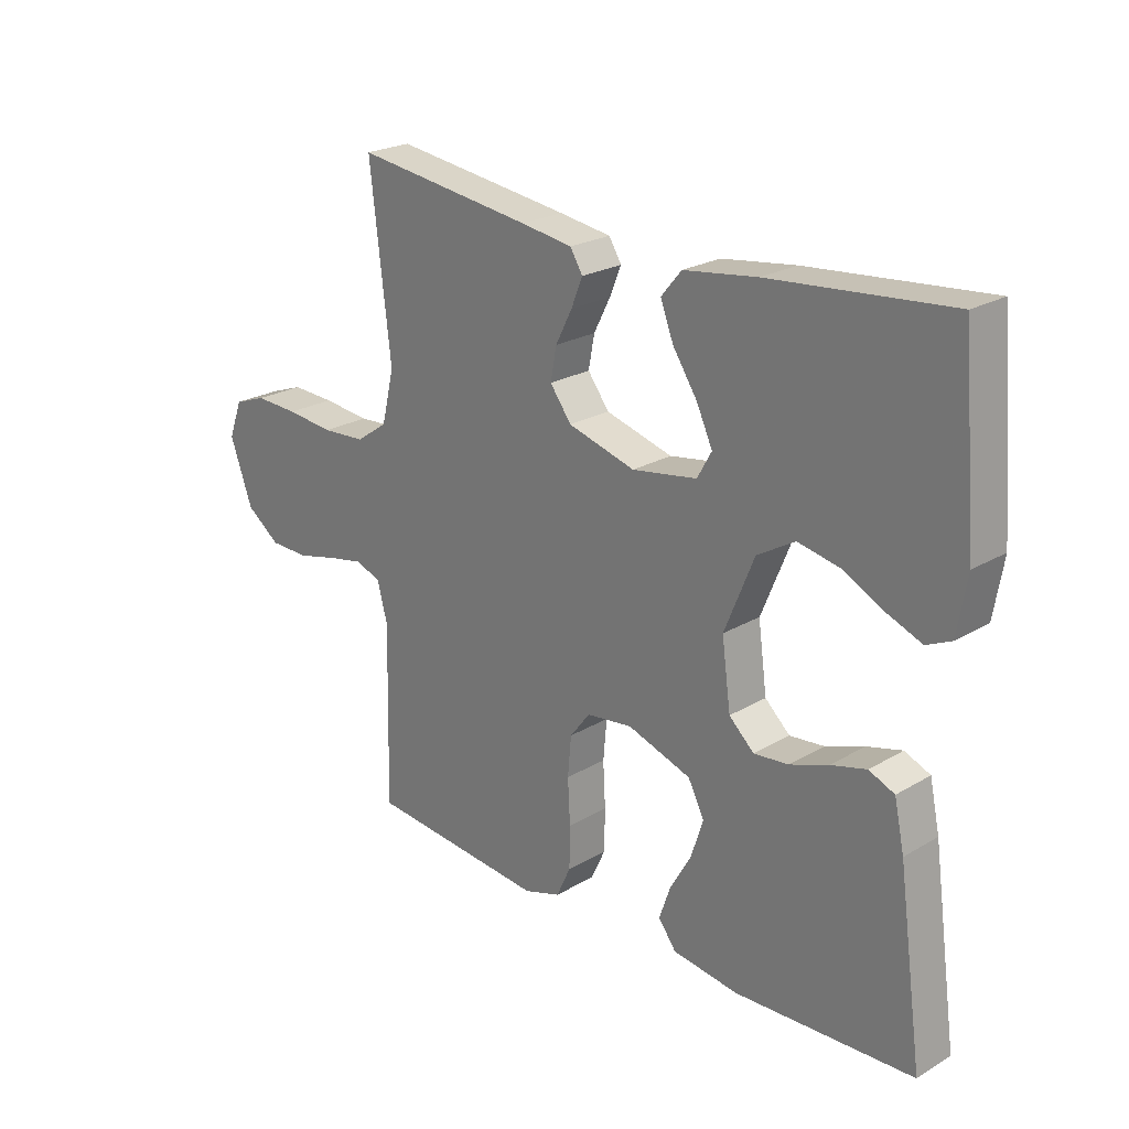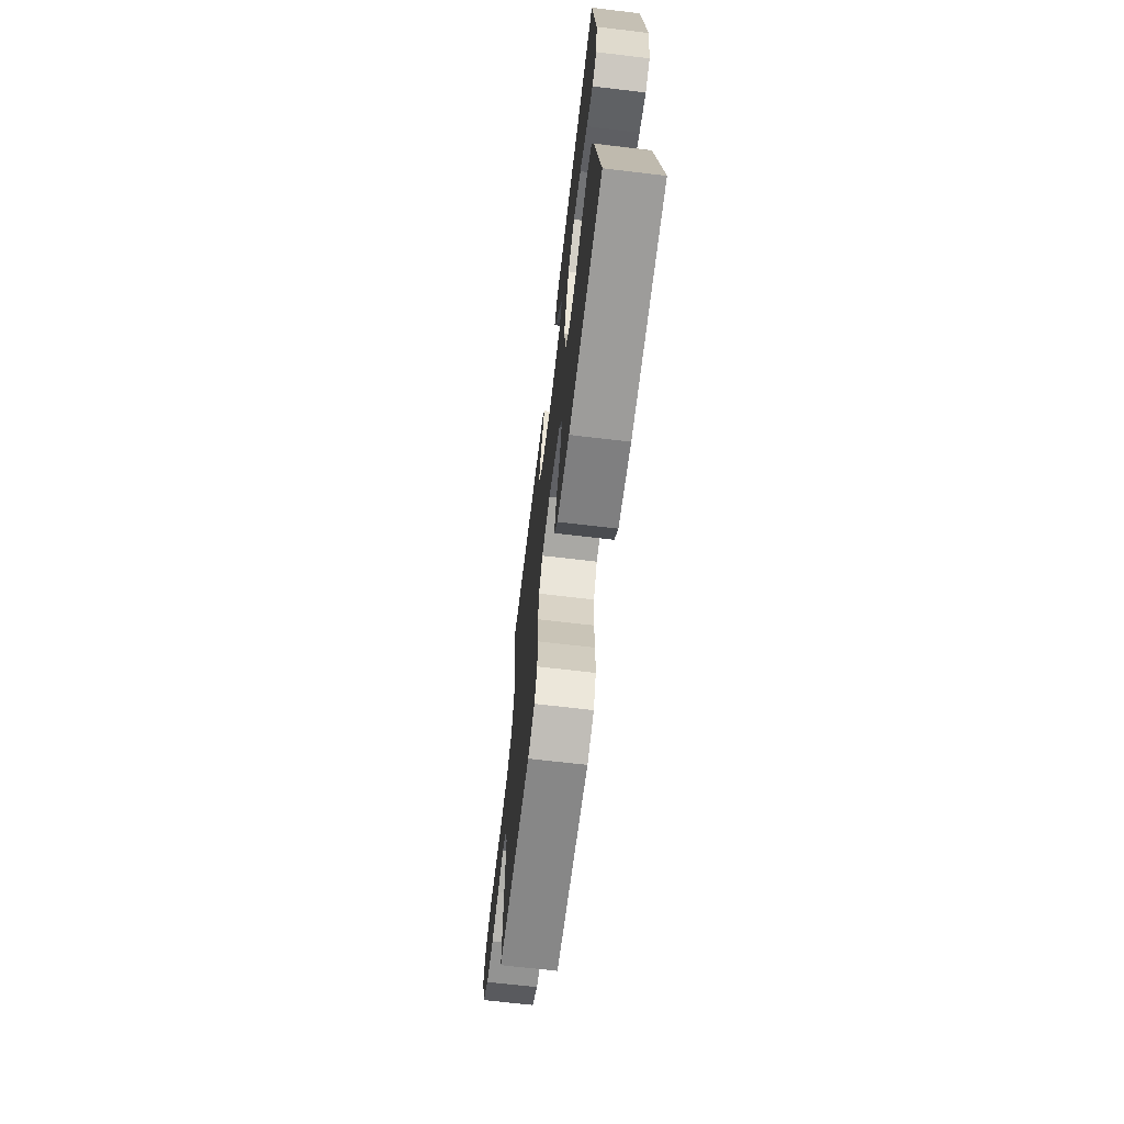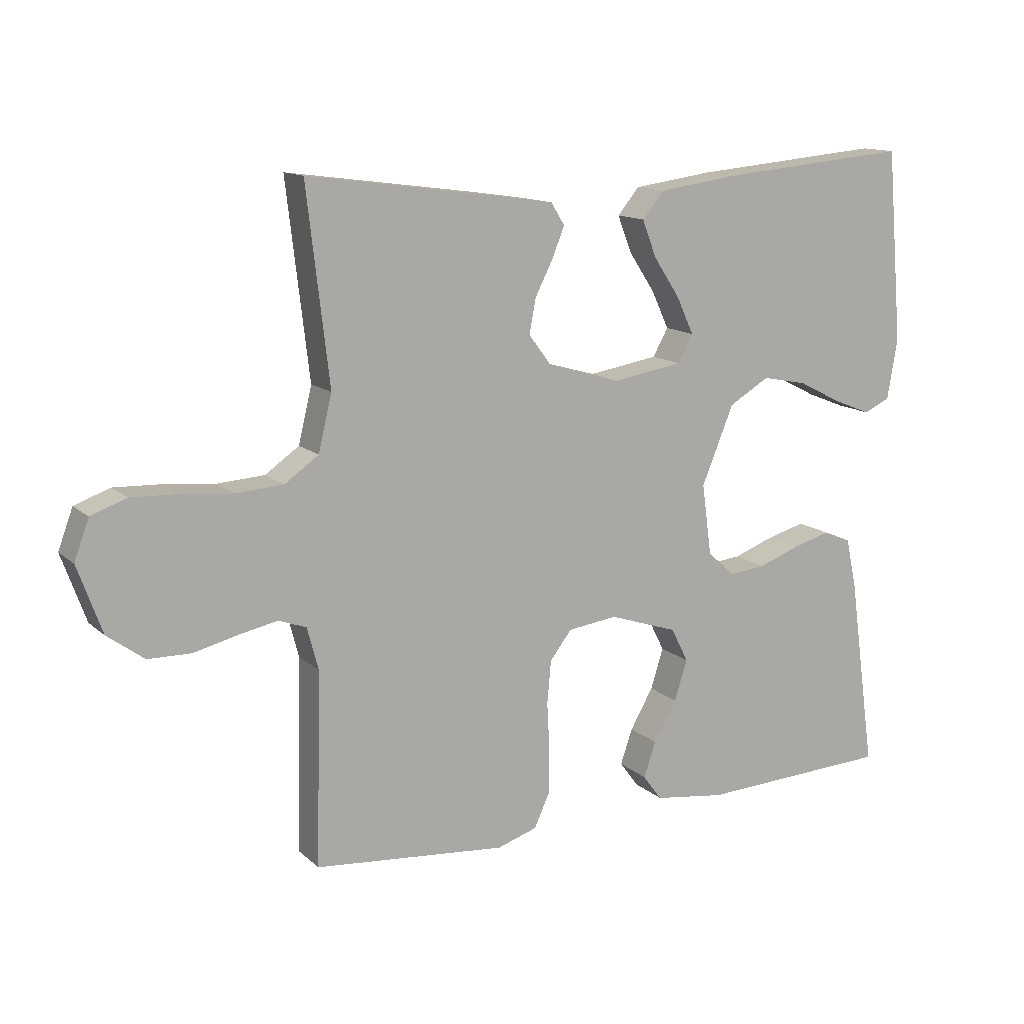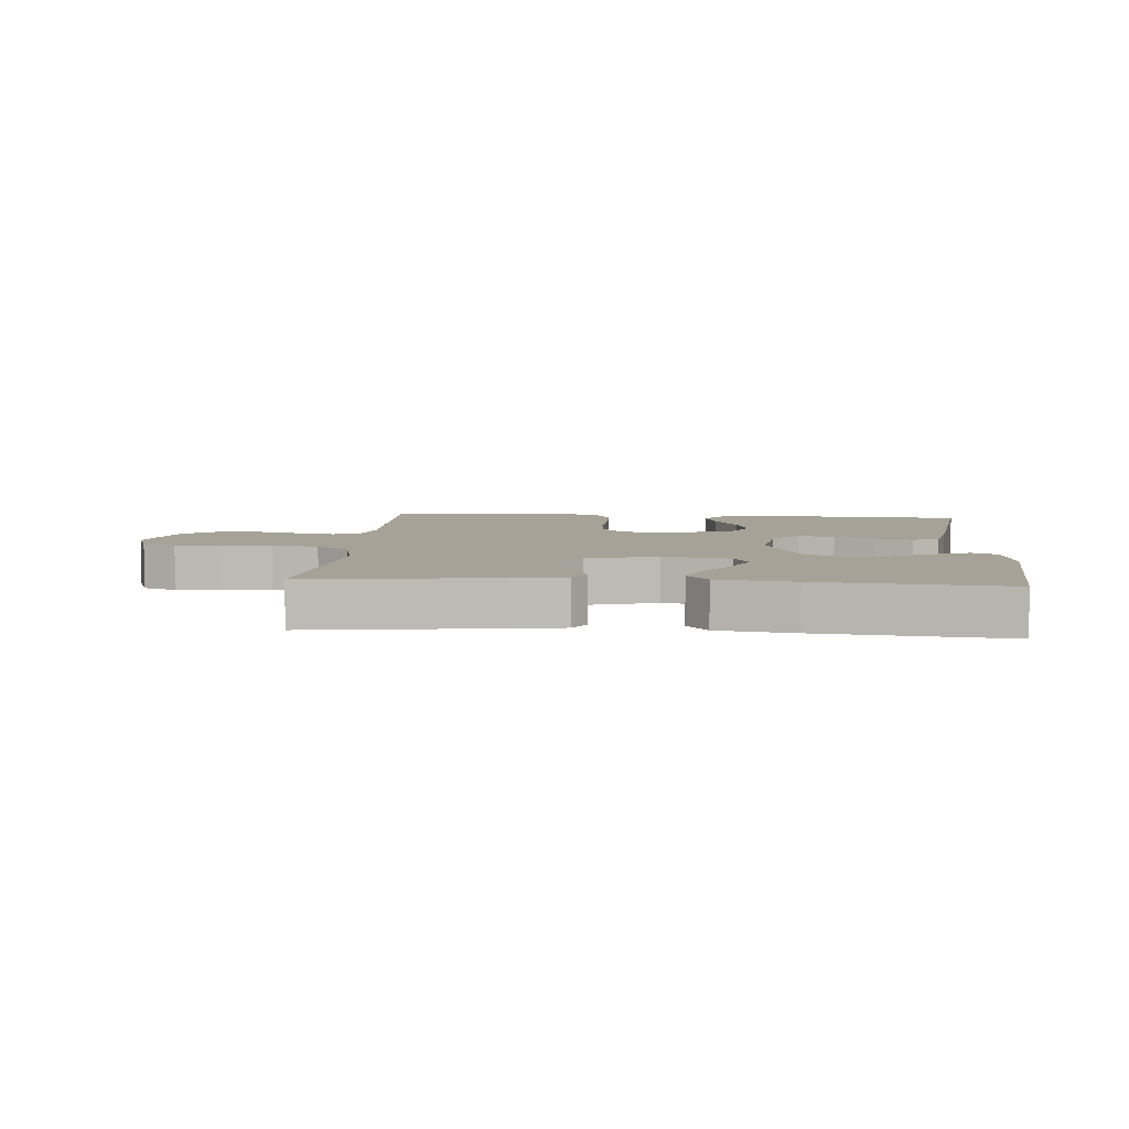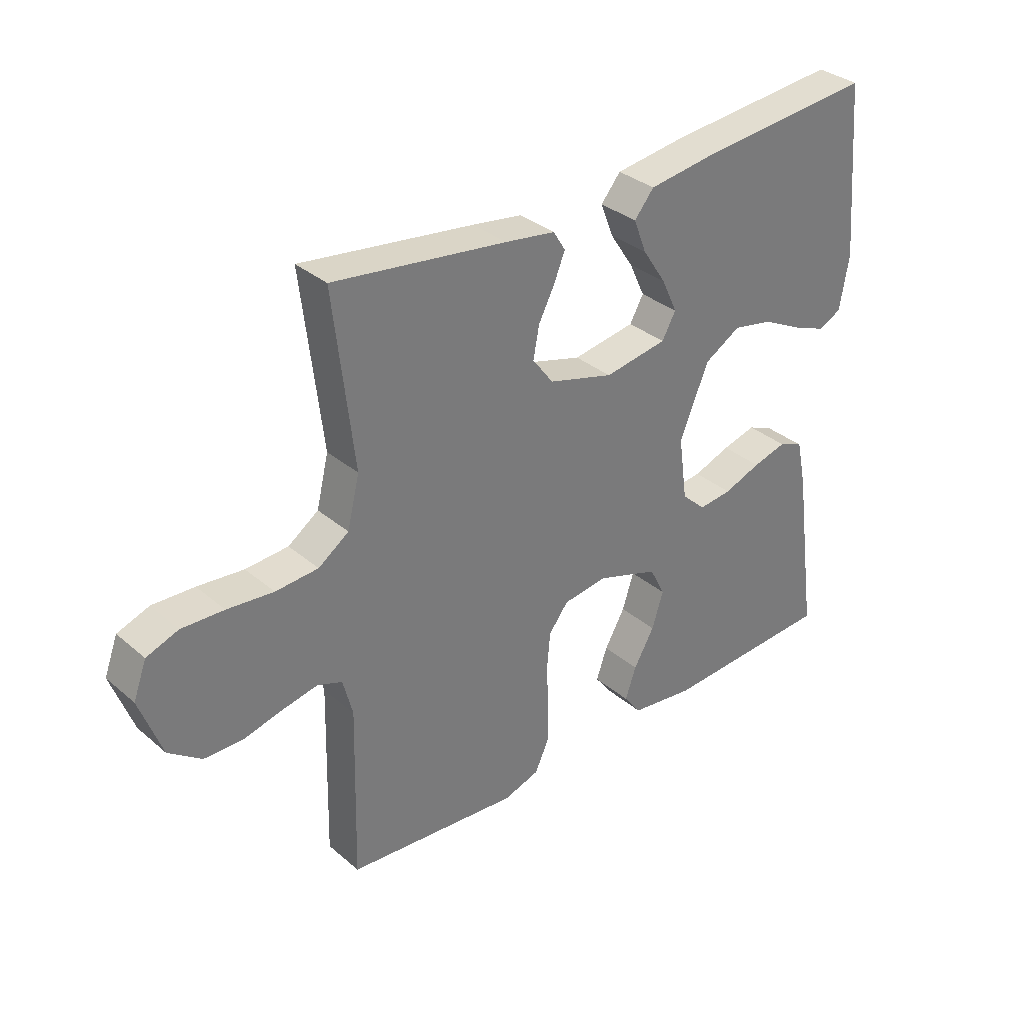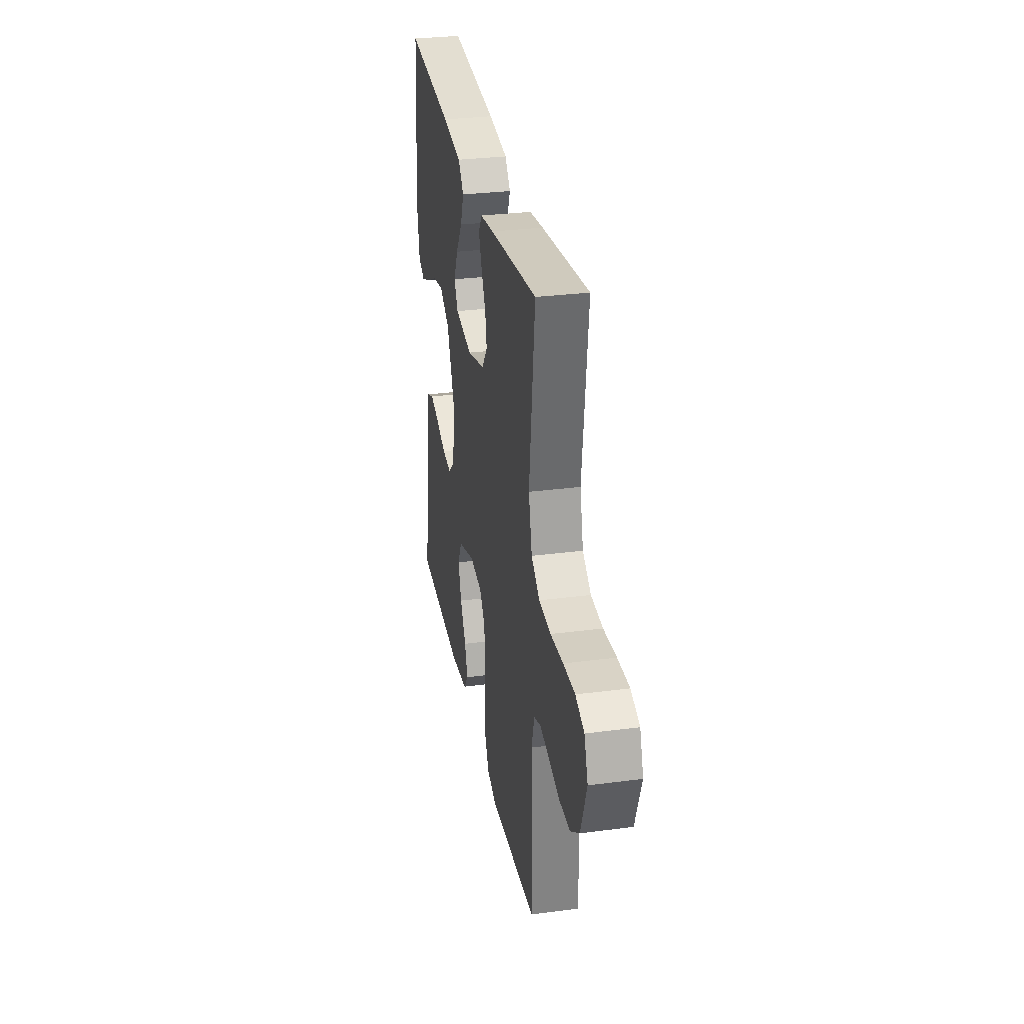
<metadata>
{"format":"obj","ext":"obj","renderer":"f3d","projection":"perspective","resolution":1024,"background":"white","views":[{"elev":23.3,"azim":45.2,"up":"+Z"},{"elev":-67.5,"azim":83.2,"up":"+Z"},{"elev":13.2,"azim":-28.7,"up":"+Z"},{"elev":6.5,"azim":4.6,"up":"+Y"},{"elev":33.4,"azim":-40.9,"up":"+Z"},{"elev":30.7,"azim":-100.7,"up":"+Z"}]}
</metadata>
<code>
v 0.5 0.07 -0.5
v 0.2 0.07 -0.514
v 0.089 0.07 -0.499
v 0.059 0.07 -0.459
v 0.078 0.07 -0.404
v 0.114 0.07 -0.341
v 0.134 0.07 -0.278
v 0.107 0.07 -0.225
v 0 0.07 -0.189
v -0.077 0.07 -0.199
v -0.111 0.07 -0.243
v -0.117 0.07 -0.31
v -0.113 0.07 -0.385
v -0.114 0.07 -0.455
v -0.138 0.07 -0.507
v -0.2 0.07 -0.527
v -0.5 0.07 -0.5
v -0.493 0.07 -0.2
v -0.51 0.07 -0.135
v -0.553 0.07 -0.119
v -0.613 0.07 -0.131
v -0.682 0.07 -0.148
v -0.749 0.07 -0.147
v -0.806 0.07 -0.105
v -0.844 0.07 0
v -0.821 0.07 0.062
v -0.766 0.07 0.082
v -0.693 0.07 0.079
v -0.613 0.07 0.071
v -0.539 0.07 0.076
v -0.486 0.07 0.113
v -0.465 0.07 0.2
v -0.5 0.07 0.5
v -0.2 0.07 0.46
v -0.113 0.07 0.447
v -0.092 0.07 0.413
v -0.111 0.07 0.366
v -0.139 0.07 0.311
v -0.149 0.07 0.257
v -0.113 0.07 0.209
v 0 0.07 0.177
v 0.109 0.07 0.195
v 0.133 0.07 0.238
v 0.106 0.07 0.296
v 0.065 0.07 0.358
v 0.043 0.07 0.415
v 0.077 0.07 0.456
v 0.2 0.07 0.473
v 0.5 0.07 0.5
v 0.526 0.07 0.2
v 0.51 0.07 0.106
v 0.469 0.07 0.087
v 0.411 0.07 0.11
v 0.342 0.07 0.145
v 0.272 0.07 0.159
v 0.209 0.07 0.122
v 0.159 0.07 0
v 0.174 0.07 -0.11
v 0.216 0.07 -0.149
v 0.274 0.07 -0.143
v 0.339 0.07 -0.119
v 0.398 0.07 -0.103
v 0.441 0.07 -0.121
v 0.458 0.07 -0.2
v 0.5 0 -0.5
v 0.2 0 -0.514
v 0.089 0 -0.499
v 0.059 0 -0.459
v 0.078 0 -0.404
v 0.114 0 -0.341
v 0.134 0 -0.278
v 0.107 0 -0.225
v 0 0 -0.189
v -0.077 0 -0.199
v -0.111 0 -0.243
v -0.117 0 -0.31
v -0.113 0 -0.385
v -0.114 0 -0.455
v -0.138 0 -0.507
v -0.2 0 -0.527
v -0.5 0 -0.5
v -0.493 0 -0.2
v -0.51 0 -0.135
v -0.553 0 -0.119
v -0.613 0 -0.131
v -0.682 0 -0.148
v -0.749 0 -0.147
v -0.806 0 -0.105
v -0.844 0 0
v -0.821 0 0.062
v -0.766 0 0.082
v -0.693 0 0.079
v -0.613 0 0.071
v -0.539 0 0.076
v -0.486 0 0.113
v -0.465 0 0.2
v -0.5 0 0.5
v -0.2 0 0.46
v -0.113 0 0.447
v -0.092 0 0.413
v -0.111 0 0.366
v -0.139 0 0.311
v -0.149 0 0.257
v -0.113 0 0.209
v 0 0 0.177
v 0.109 0 0.195
v 0.133 0 0.238
v 0.106 0 0.296
v 0.065 0 0.358
v 0.043 0 0.415
v 0.077 0 0.456
v 0.2 0 0.473
v 0.5 0 0.5
v 0.526 0 0.2
v 0.51 0 0.106
v 0.469 0 0.087
v 0.411 0 0.11
v 0.342 0 0.145
v 0.272 0 0.159
v 0.209 0 0.122
v 0.159 0 0
v 0.174 0 -0.11
v 0.216 0 -0.149
v 0.274 0 -0.143
v 0.339 0 -0.119
v 0.398 0 -0.103
v 0.441 0 -0.121
v 0.458 0 -0.2
f 60 61 62 63
f 60 63 64 1
f 51 52 53 54
f 49 50 51 54
f 49 54 55
f 48 49 55 56
f 44 45 46 47
f 43 44 47 48
f 35 36 37 38
f 33 34 35 38
f 32 33 38 39
f 31 32 39 40
f 26 27 28 29
f 24 25 26 29
f 24 29 30
f 21 22 23 24
f 20 21 24 30
f 19 20 30 31
f 15 16 17 18
f 12 13 14 15
f 11 12 15 18
f 10 11 18 19
f 3 4 5 6
f 3 6 7
f 2 3 7
f 59 60 1 2
f 58 59 2 7
f 57 58 7 8
f 43 48 56 57
f 42 43 57 8
f 41 42 8 9
f 19 31 40 41
f 9 10 19 41
f 127 126 125 124
f 65 128 127 124
f 118 117 116 115
f 118 115 114 113
f 119 118 113
f 120 119 113 112
f 111 110 109 108
f 112 111 108 107
f 102 101 100 99
f 102 99 98 97
f 103 102 97 96
f 104 103 96 95
f 93 92 91 90
f 93 90 89 88
f 94 93 88
f 88 87 86 85
f 94 88 85 84
f 95 94 84 83
f 82 81 80 79
f 79 78 77 76
f 82 79 76 75
f 83 82 75 74
f 70 69 68 67
f 71 70 67
f 71 67 66
f 66 65 124 123
f 71 66 123 122
f 72 71 122 121
f 121 120 112 107
f 72 121 107 106
f 73 72 106 105
f 105 104 95 83
f 105 83 74 73
f 1 65 66 2
f 2 66 67 3
f 3 67 68 4
f 4 68 69 5
f 5 69 70 6
f 6 70 71 7
f 7 71 72 8
f 8 72 73 9
f 9 73 74 10
f 10 74 75 11
f 11 75 76 12
f 12 76 77 13
f 13 77 78 14
f 14 78 79 15
f 15 79 80 16
f 16 80 81 17
f 17 81 82 18
f 18 82 83 19
f 19 83 84 20
f 20 84 85 21
f 21 85 86 22
f 22 86 87 23
f 23 87 88 24
f 24 88 89 25
f 25 89 90 26
f 26 90 91 27
f 27 91 92 28
f 28 92 93 29
f 29 93 94 30
f 30 94 95 31
f 31 95 96 32
f 32 96 97 33
f 33 97 98 34
f 34 98 99 35
f 35 99 100 36
f 36 100 101 37
f 37 101 102 38
f 38 102 103 39
f 39 103 104 40
f 40 104 105 41
f 41 105 106 42
f 42 106 107 43
f 43 107 108 44
f 44 108 109 45
f 45 109 110 46
f 46 110 111 47
f 47 111 112 48
f 48 112 113 49
f 49 113 114 50
f 50 114 115 51
f 51 115 116 52
f 52 116 117 53
f 53 117 118 54
f 54 118 119 55
f 55 119 120 56
f 56 120 121 57
f 57 121 122 58
f 58 122 123 59
f 59 123 124 60
f 60 124 125 61
f 61 125 126 62
f 62 126 127 63
f 63 127 128 64
f 64 128 65 1

</code>
